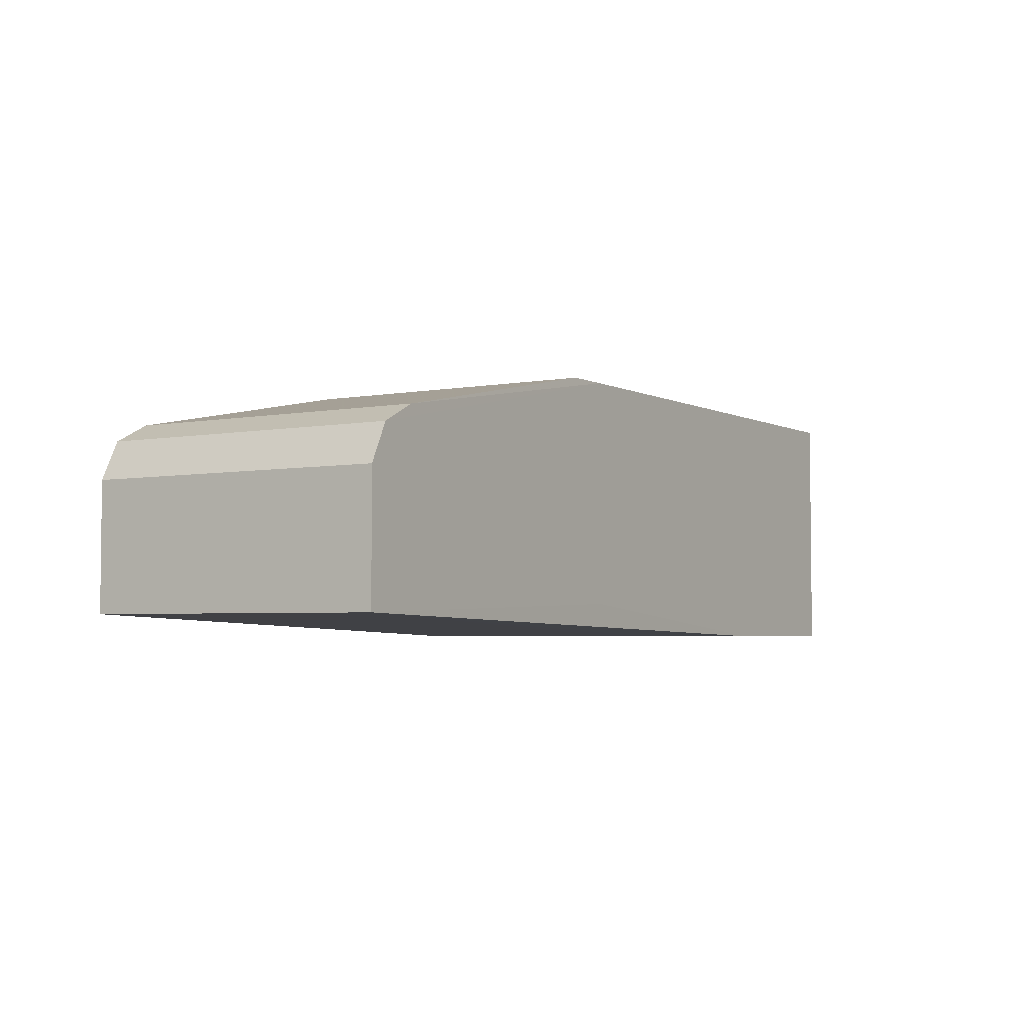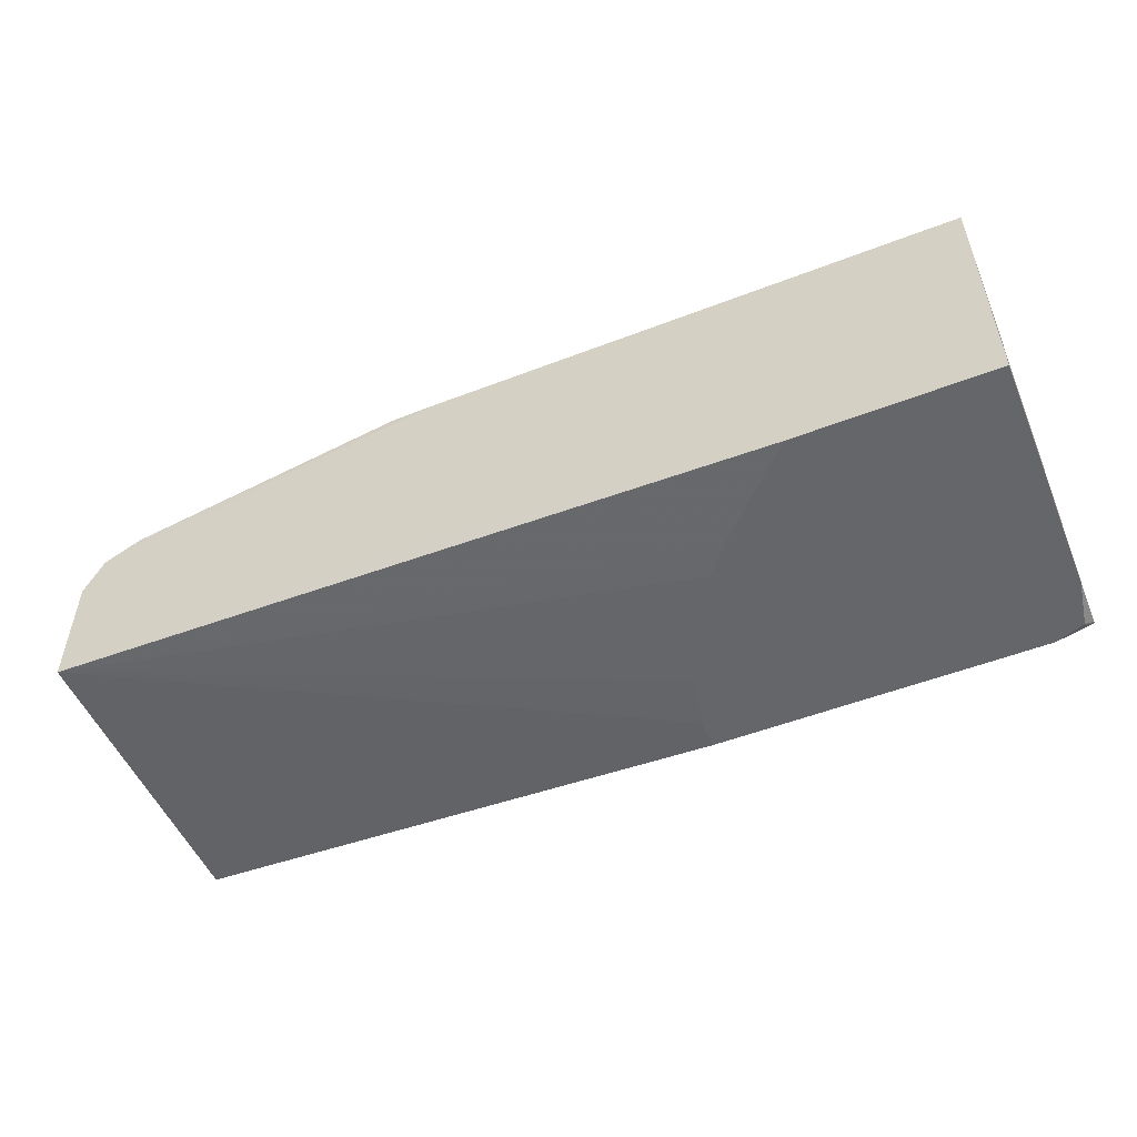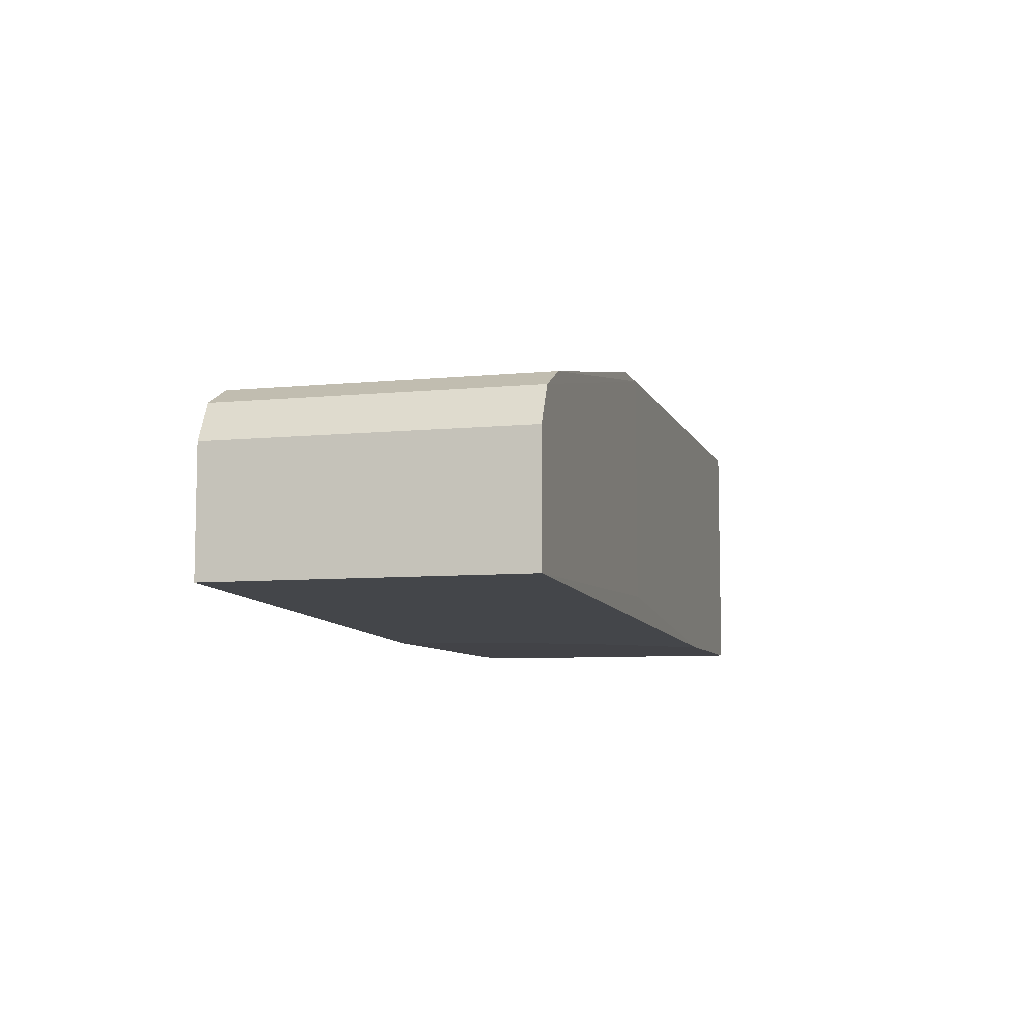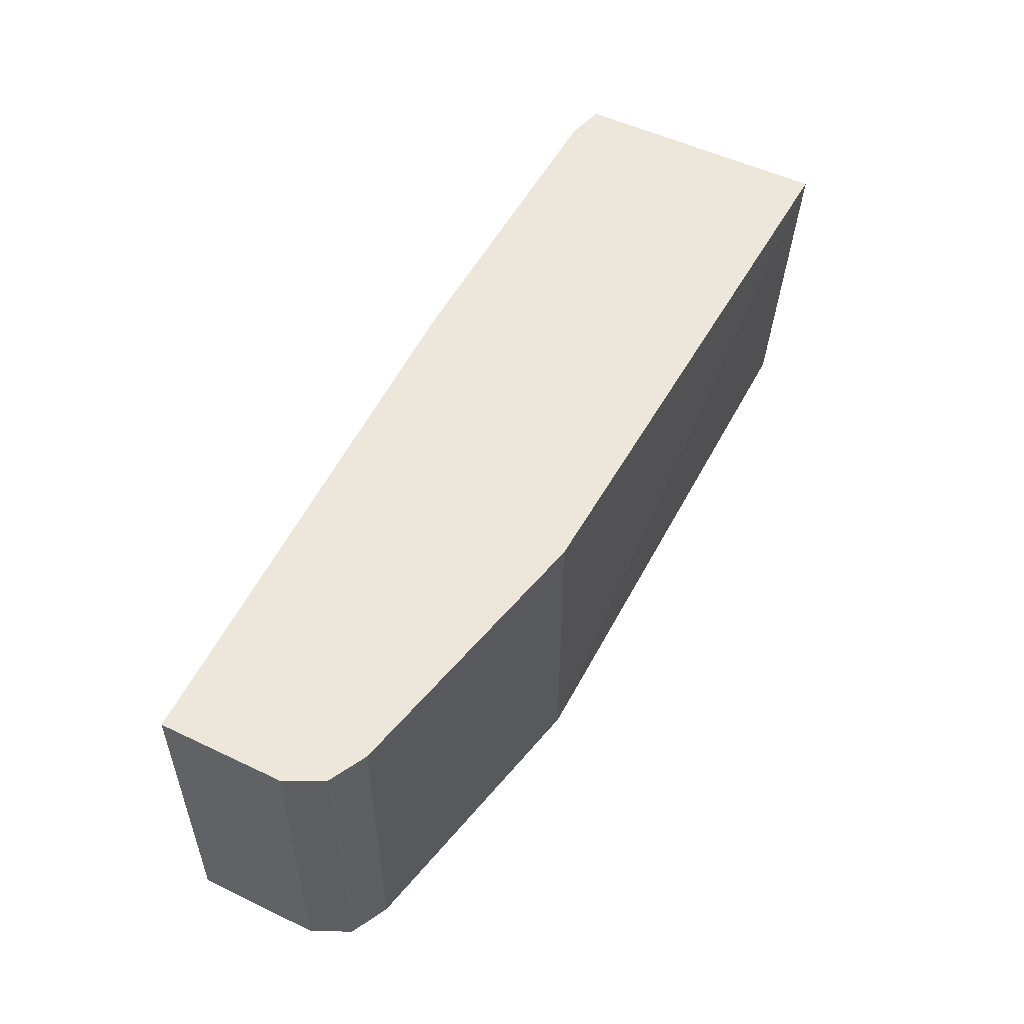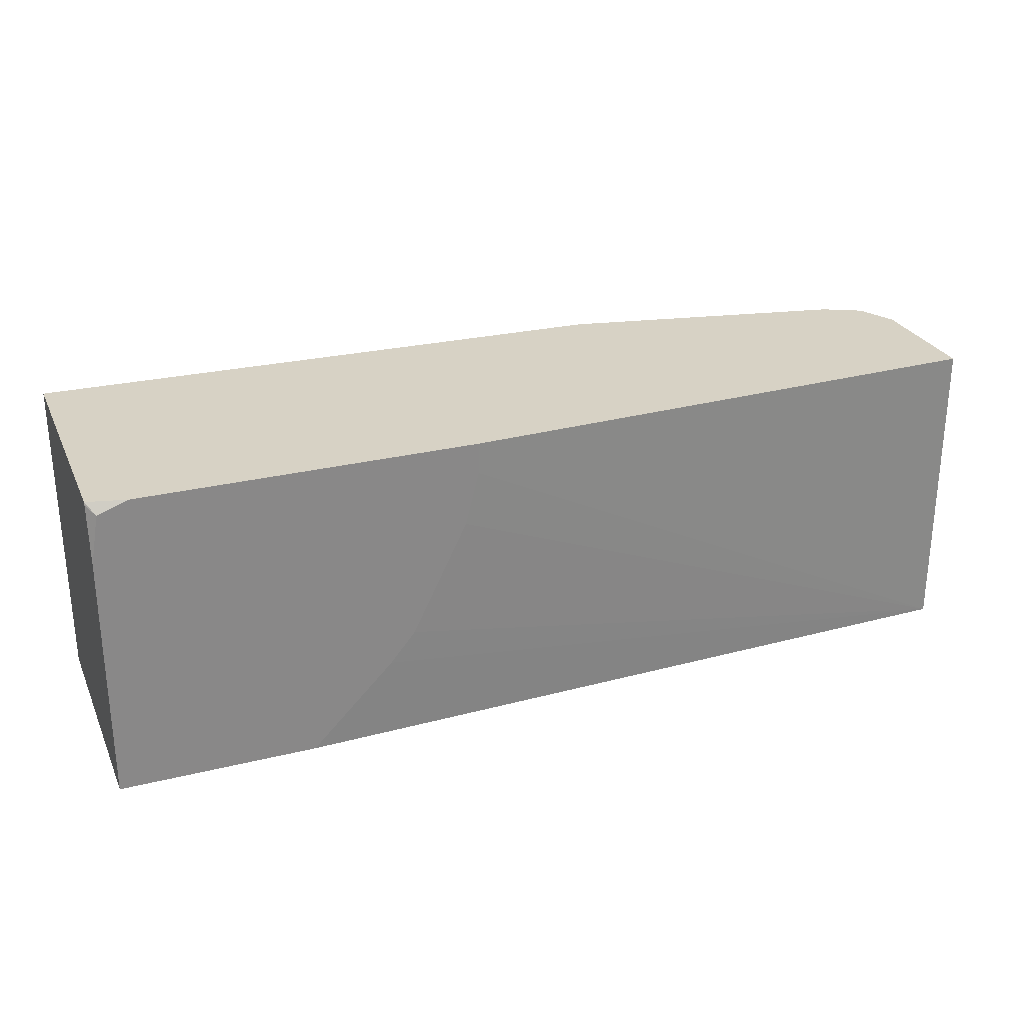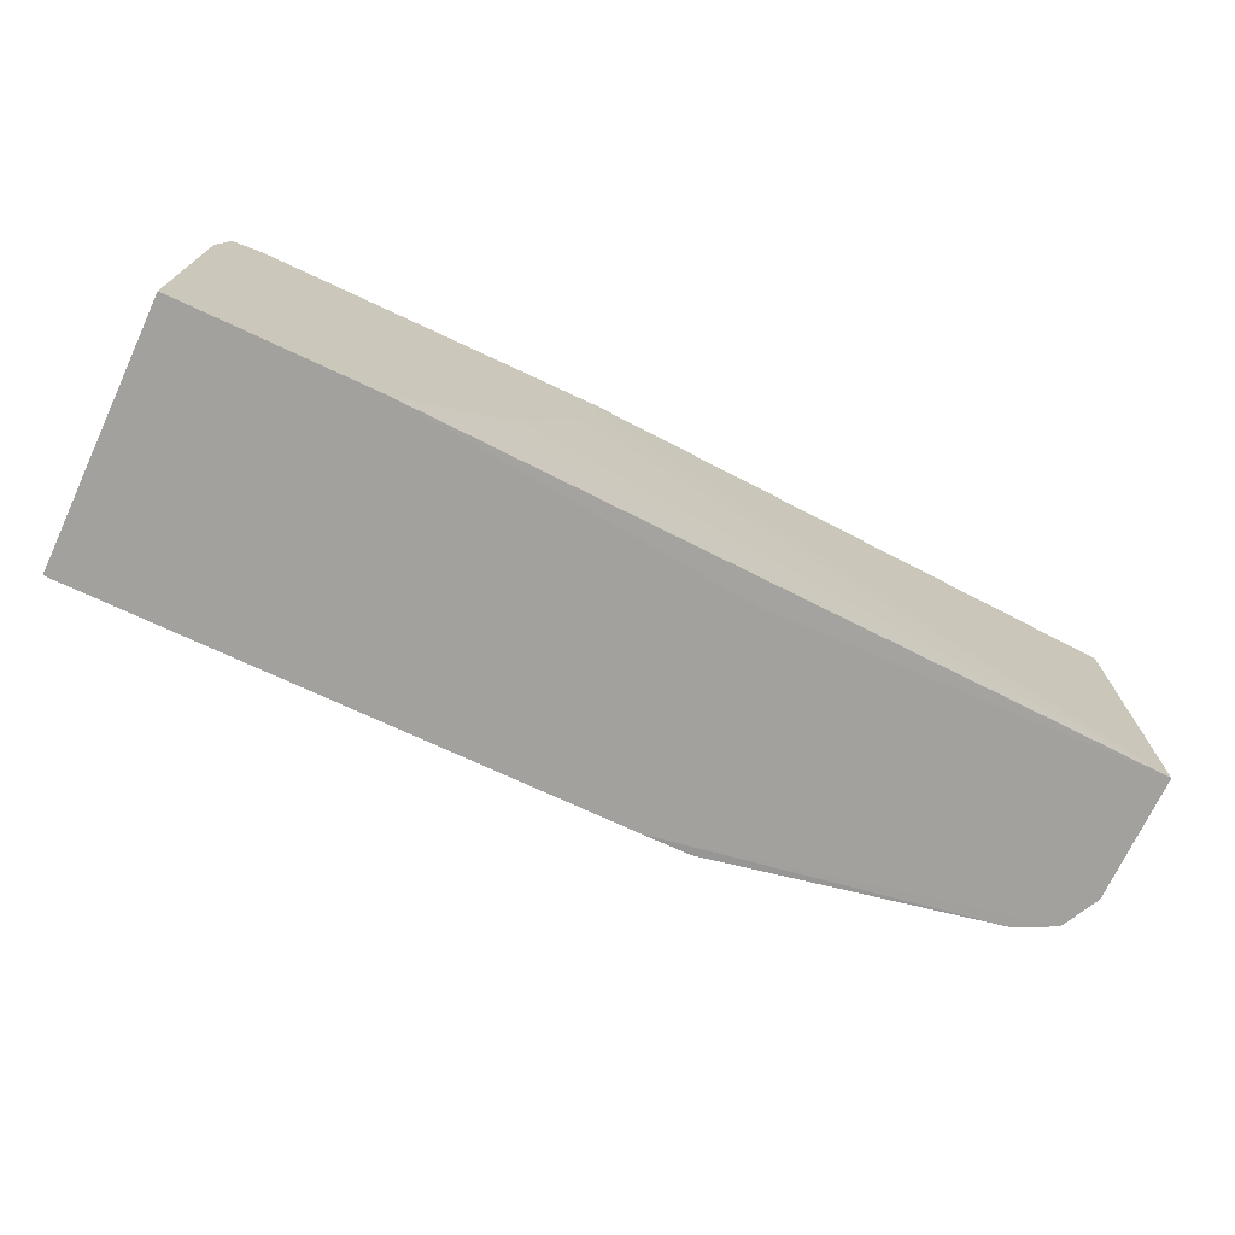
<metadata>
{"format":"obj","ext":"obj","renderer":"f3d","projection":"perspective","resolution":1024,"background":"white","views":[{"elev":-3.8,"azim":-57.7,"up":"+Z"},{"elev":-51.9,"azim":22.7,"up":"+Z"},{"elev":-7.5,"azim":-74.4,"up":"+Z"},{"elev":52.5,"azim":-62.8,"up":"+Y"},{"elev":27.2,"azim":159.2,"up":"+Y"},{"elev":-72.1,"azim":154.9,"up":"+Y"}]}
</metadata>
<code>
v -0.07503 -0.3618 0.1631
v -0.07503 -0.2269 0.1631
v -0.07503 -0.1943 0.1682
v -0.07503 -0.1958 0.1677
v -0.0796 -0.2003 0.1631
v -0.09594 -0.1943 0.1631
v -0.5735 -0.1943 0.1748
v -0.3924 -0.1943 0.3018
v -0.5735 -0.1943 0.2415
v -0.5735 -0.3615 0.1748
v -0.2777 -0.1943 0.1631
v -0.2777 -0.2113 0.1631
v -0.2702 -0.2401 0.1631
v -0.2401 -0.3004 0.1631
v -0.2264 -0.3169 0.1631
v -0.1815 -0.3618 0.1631
v -0.3669 -0.3618 0.3018
v -0.3668 -0.3618 0.1811
v -0.5735 -0.3615 0.2415
v -0.5634 -0.3615 0.2616
v -0.5433 -0.3615 0.2716
v -0.5433 -0.1943 0.2716
v -0.5634 -0.1943 0.2616
v -0.3924 -0.3615 0.3018
v -0.07503 -0.1943 0.31
v -0.07503 -0.3618 0.3018
f 22 8 9
f 23 22 9
f 23 9 20
f 23 20 22
f 19 17 20
f 21 20 17
f 21 24 8
f 19 20 9
f 22 20 21
f 21 17 24
f 2 1 6
f 17 26 25
f 17 1 26
f 26 1 25
f 3 25 1
f 3 8 25
f 8 24 25
f 14 6 1
f 11 6 14
f 11 7 6
f 19 9 10
f 17 25 24
f 19 10 17
f 22 21 8
f 18 10 16
f 2 3 1
f 4 3 2
f 4 5 3
f 5 2 6
f 5 6 3
f 7 3 6
f 7 8 3
f 7 9 8
f 7 10 9
f 11 10 7
f 12 10 11
f 4 2 5
f 18 17 10
f 12 13 10
f 18 16 17
f 16 1 17
f 15 14 16
f 16 14 1
f 15 10 14
f 13 14 10
f 13 11 14
f 12 11 13
f 15 16 10

</code>
